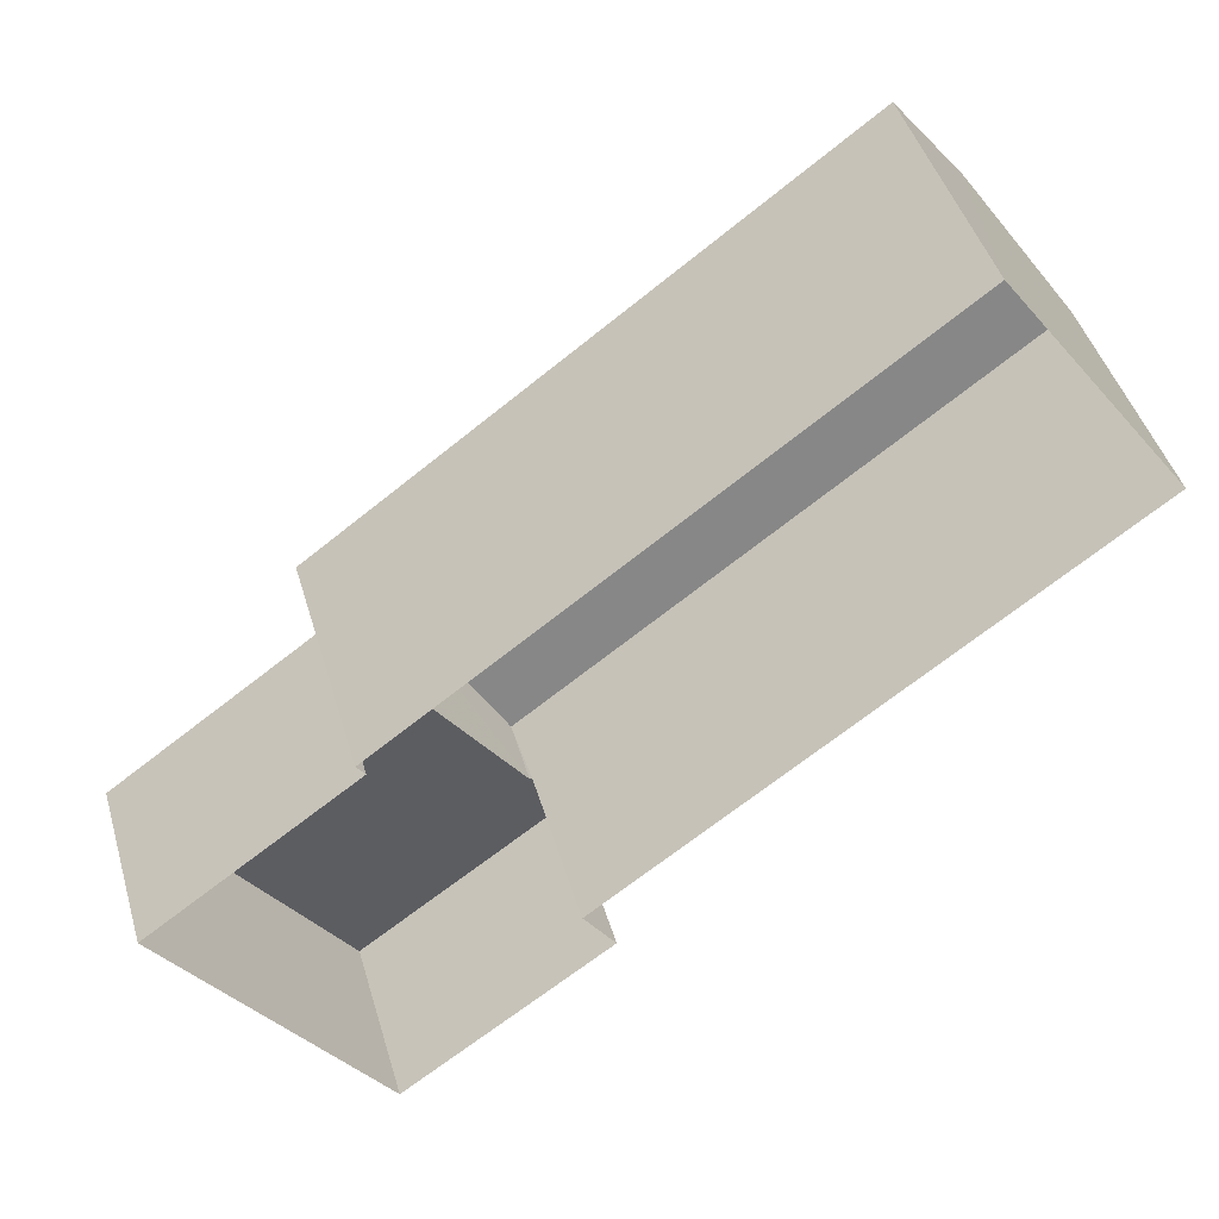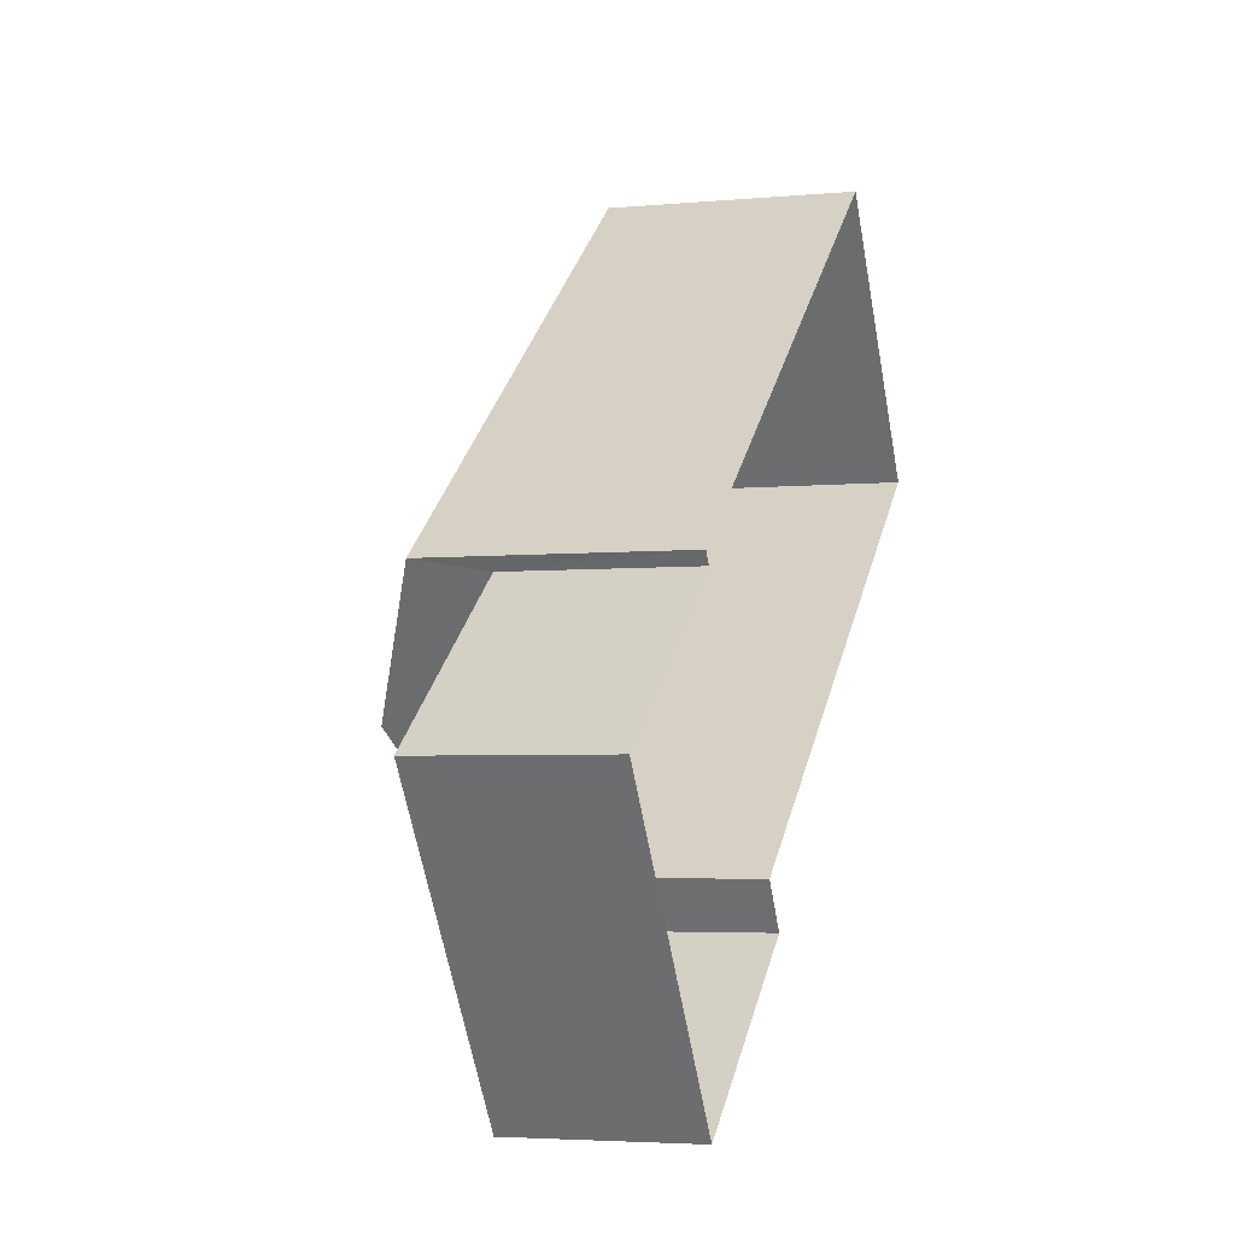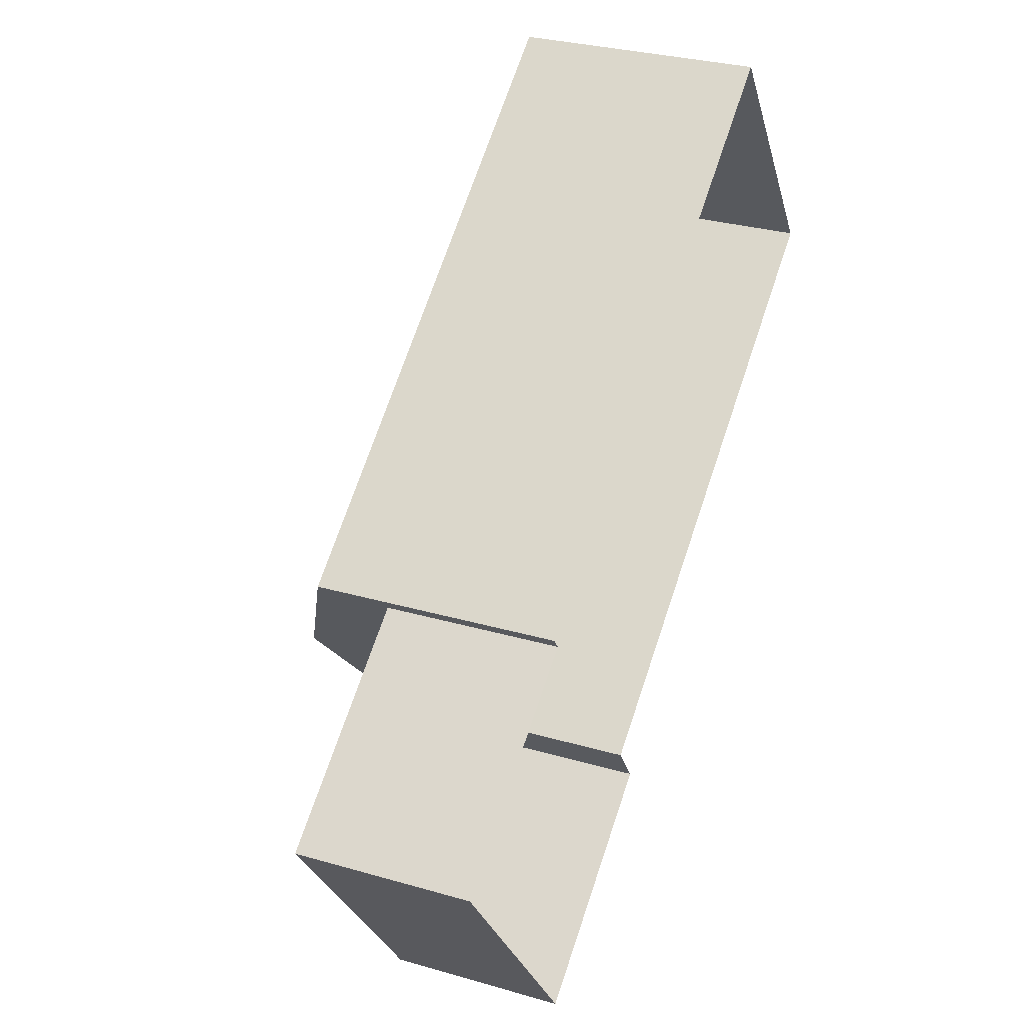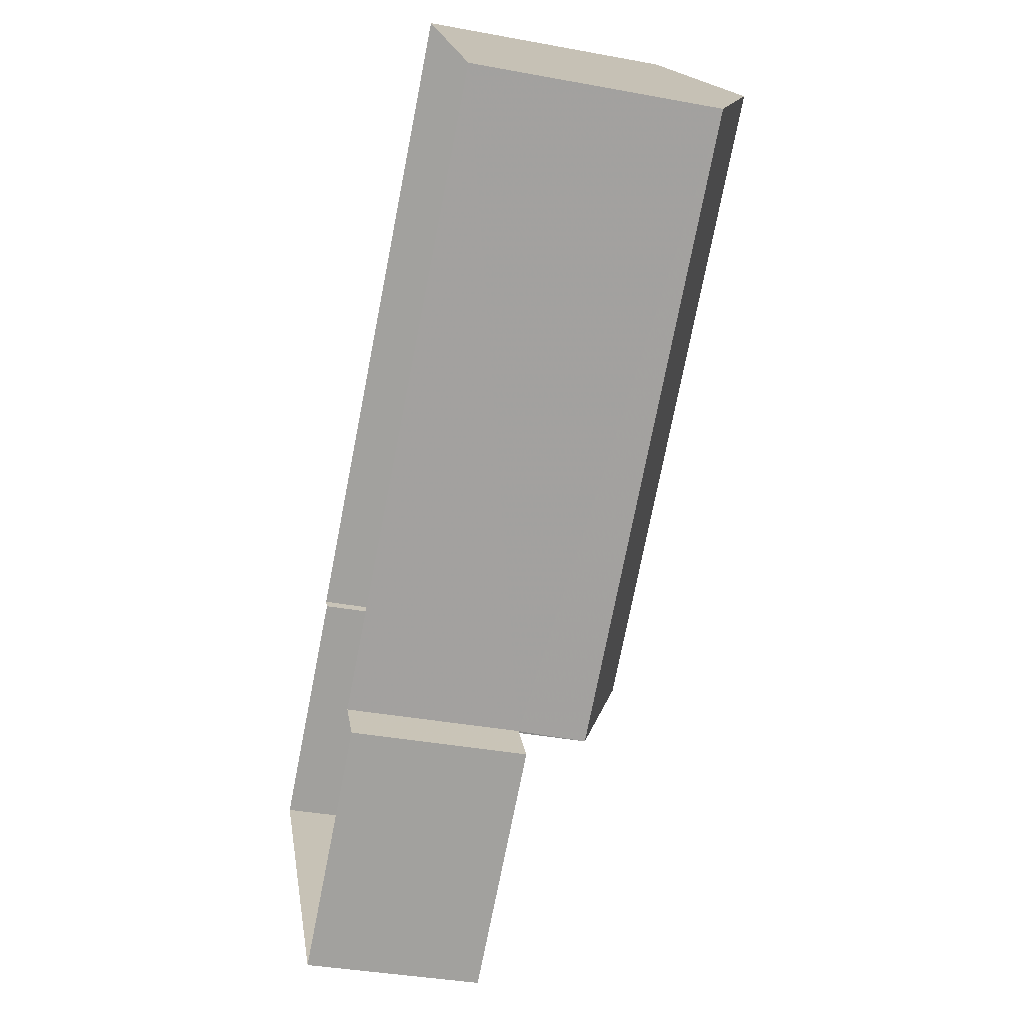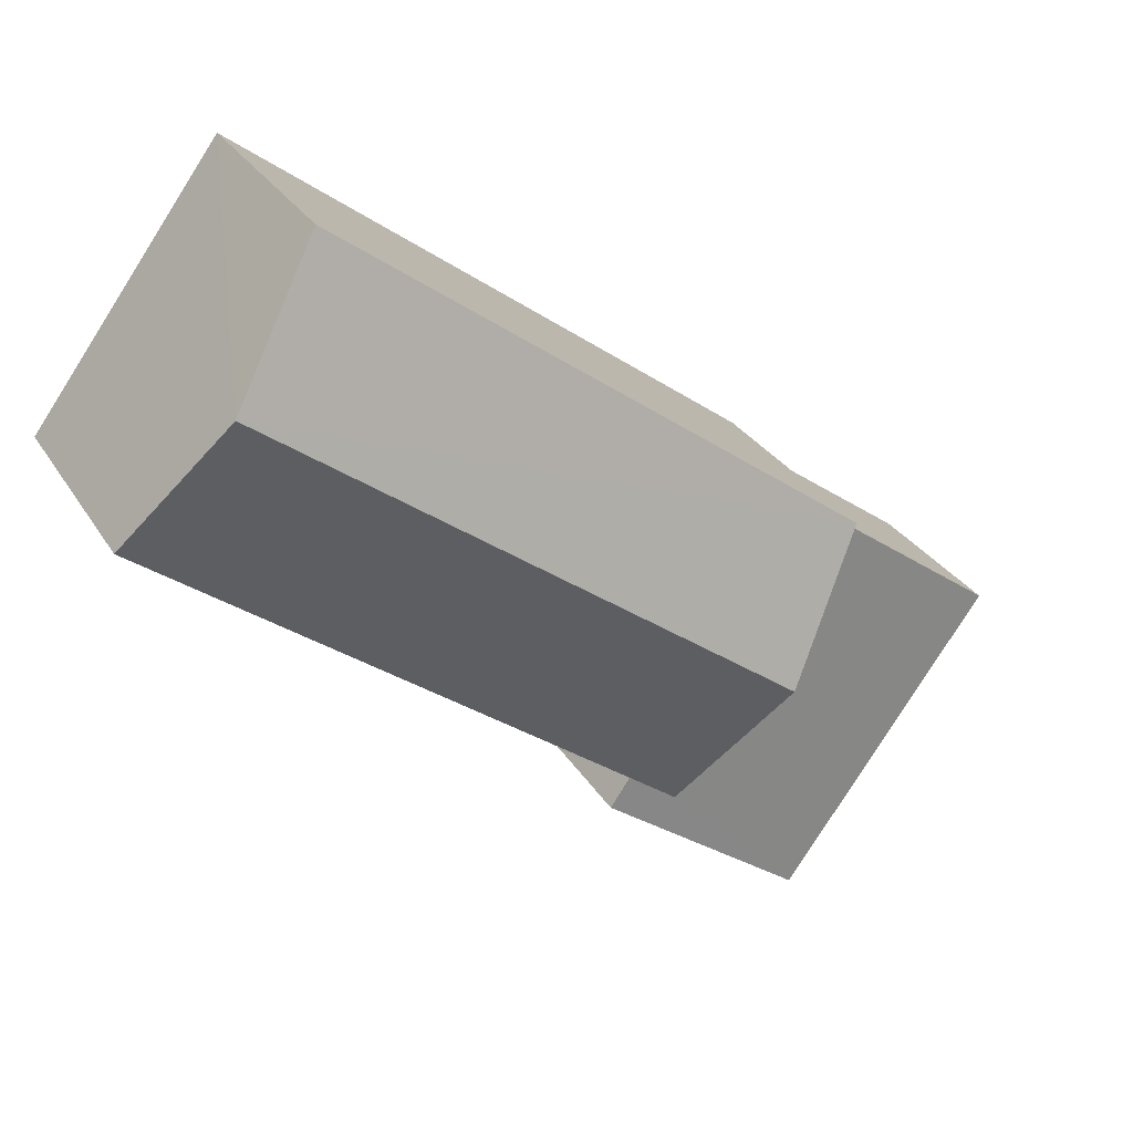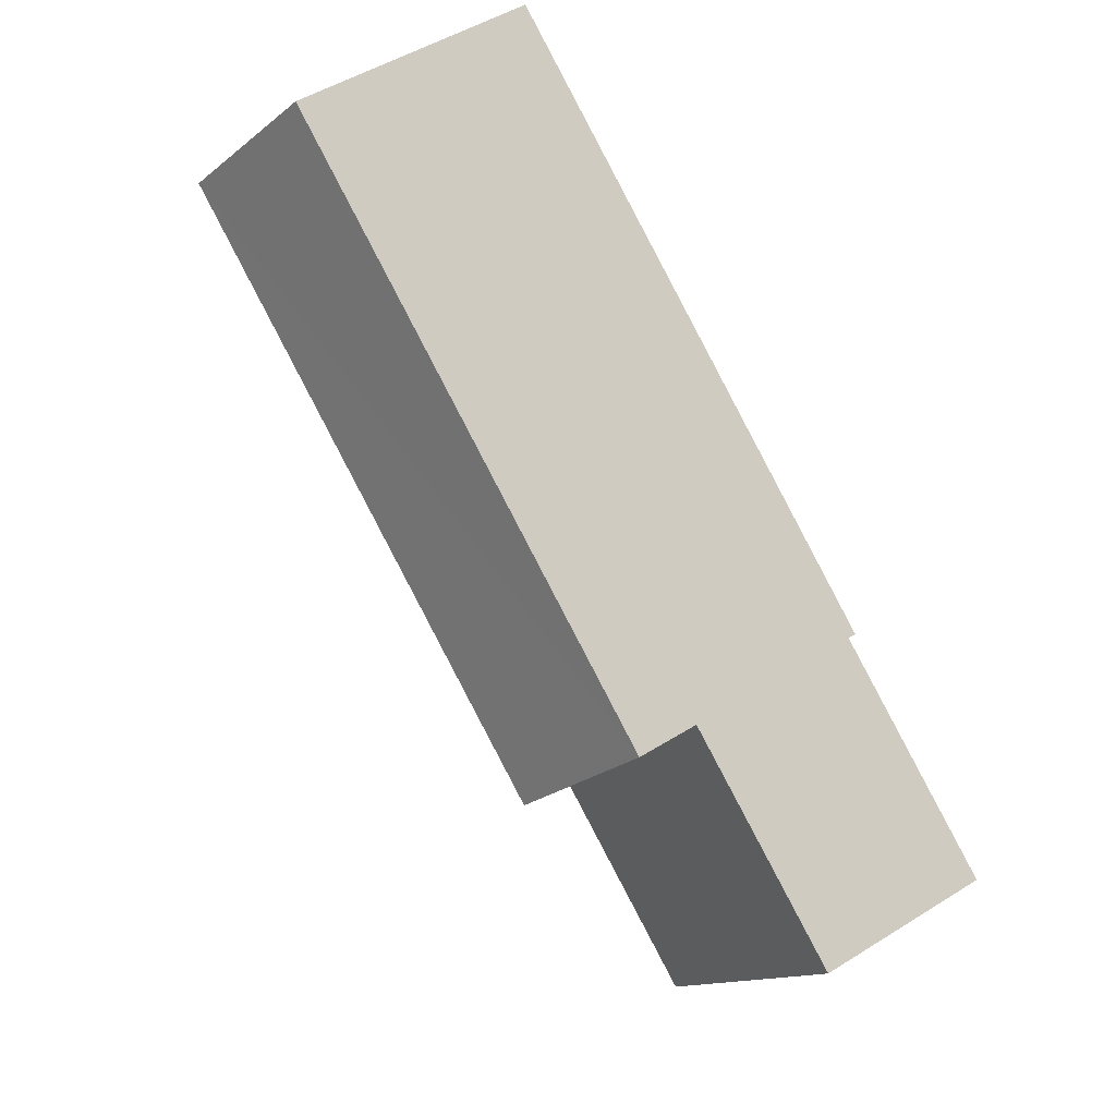
<metadata>
{"format":"obj","ext":"obj","renderer":"f3d","projection":"perspective","resolution":1024,"background":"white","views":[{"elev":44.2,"azim":164.1,"up":"+Y"},{"elev":-3.7,"azim":107.5,"up":"+Y"},{"elev":29.8,"azim":113.0,"up":"+Y"},{"elev":-36.4,"azim":-103.7,"up":"+Y"},{"elev":28.3,"azim":-25.2,"up":"+Y"},{"elev":48.1,"azim":54.9,"up":"+Y"}]}
</metadata>
<code>
v -2.196e+05 -1.234e+05 38.66
v -2.196e+05 -1.234e+05 38.66
v -2.196e+05 -1.234e+05 38.66
v -2.196e+05 -1.234e+05 38.66
v -2.196e+05 -1.234e+05 38.66
v -2.196e+05 -1.234e+05 38.66
v -2.196e+05 -1.234e+05 38.66
v -2.196e+05 -1.234e+05 38.66
v -2.196e+05 -1.234e+05 41.93
v -2.196e+05 -1.234e+05 41.93
v -2.196e+05 -1.234e+05 41.93
v -2.196e+05 -1.234e+05 41.93
v -2.196e+05 -1.234e+05 41.93
v -2.196e+05 -1.234e+05 41.93
v -2.196e+05 -1.234e+05 43.23
v -2.196e+05 -1.234e+05 43.23
v -2.196e+05 -1.234e+05 44.32
v -2.196e+05 -1.234e+05 44.32
v -2.196e+05 -1.234e+05 43.23
v -2.196e+05 -1.234e+05 43.23
f 1 2 3
f 2 4 3
f 5 6 7
f 6 1 3
f 7 6 8
f 6 3 8
f 9 10 11
f 10 12 11
f 11 13 14
f 11 12 13
f 15 16 17
f 18 15 17
f 19 20 18
f 17 19 18
f 9 4 10
f 9 3 4
f 20 5 7
f 20 19 5
f 6 5 14
f 11 14 17
f 16 11 17
f 5 19 14
f 14 19 17
f 12 2 1
f 13 12 1
f 14 13 1
f 6 14 1
f 8 9 15
f 15 9 16
f 8 3 9
f 16 9 11
f 10 4 2
f 12 10 2
f 20 7 18
f 7 8 18
f 8 15 18

</code>
